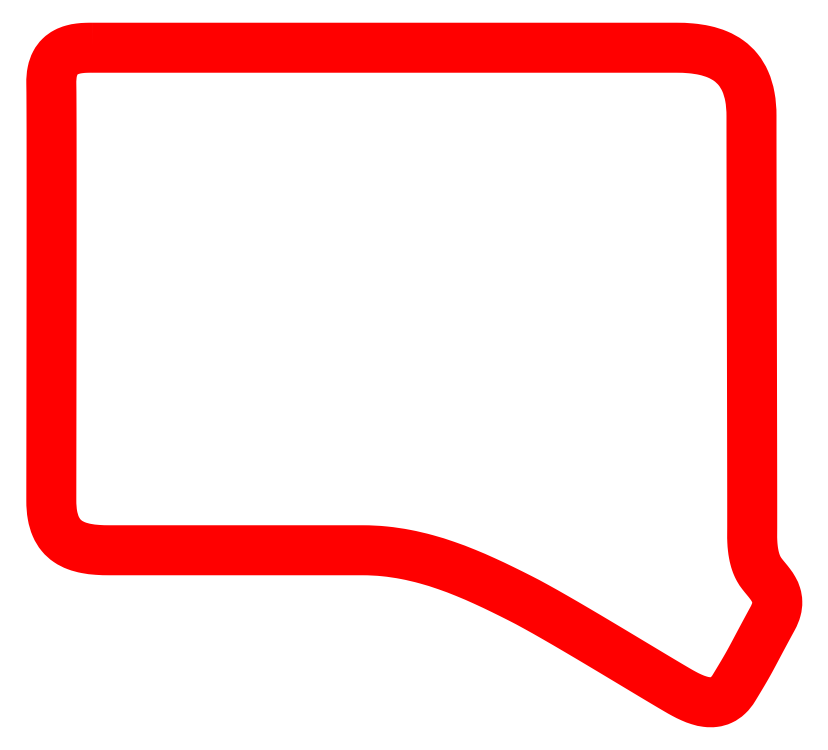
<metadata>
{"format":"dxf","ext":"dxf","renderer":"ezdxf+matplotlib","layout":"modelspace","background":"white","min_lineweight":24,"dpi":150}
</metadata>
<code>
0
SECTION
2
ENTITIES
0
SPLINE
8
_U_30EC_U_30A4_U_3e+05_U_30
210
0
220
0
230
1
70
    11
71
     3
72
   317
73
   313
74
     0
42
1e-10
43
1e-10
12
1
22
0
32
0
13
1
23
0
33
0
40
0
40
0
40
0
40
0
40
1
40
1
40
1
40
2
40
2
40
2
40
3
40
3
40
3
40
4
40
4
40
4
40
5
40
5
40
5
40
6
40
6
40
6
40
7
40
7
40
7
40
8
40
8
40
8
40
9
40
9
40
9
40
10
40
10
40
10
40
11
40
11
40
11
40
12
40
12
40
12
40
13
40
13
40
13
40
14
40
14
40
14
40
15
40
15
40
15
40
16
40
16
40
16
40
17
40
17
40
17
40
18
40
18
40
18
40
19
40
19
40
19
40
20
40
20
40
20
40
21
40
21
40
21
40
22
40
22
40
22
40
23
40
23
40
23
40
24
40
24
40
24
40
25
40
25
40
25
40
26
40
26
40
26
40
27
40
27
40
27
40
28
40
28
40
28
40
29
40
29
40
29
40
30
40
30
40
30
40
31
40
31
40
31
40
32
40
32
40
32
40
33
40
33
40
33
40
34
40
34
40
34
40
35
40
35
40
35
40
36
40
36
40
36
40
37
40
37
40
37
40
38
40
38
40
38
40
39
40
39
40
39
40
40
40
40
40
40
40
41
40
41
40
41
40
42
40
42
40
42
40
43
40
43
40
43
40
44
40
44
40
44
40
45
40
45
40
45
40
46
40
46
40
46
40
47
40
47
40
47
40
48
40
48
40
48
40
49
40
49
40
49
40
50
40
50
40
50
40
51
40
51
40
51
40
52
40
52
40
52
40
53
40
53
40
53
40
54
40
54
40
54
40
55
40
55
40
55
40
56
40
56
40
56
40
57
40
57
40
57
40
58
40
58
40
58
40
59
40
59
40
59
40
60
40
60
40
60
40
61
40
61
40
61
40
62
40
62
40
62
40
63
40
63
40
63
40
64
40
64
40
64
40
65
40
65
40
65
40
66
40
66
40
66
40
67
40
67
40
67
40
68
40
68
40
68
40
69
40
69
40
69
40
70
40
70
40
70
40
71
40
71
40
71
40
72
40
72
40
72
40
73
40
73
40
73
40
74
40
74
40
74
40
75
40
75
40
75
40
76
40
76
40
76
40
77
40
77
40
77
40
78
40
78
40
78
40
79
40
79
40
79
40
80
40
80
40
80
40
81
40
81
40
81
40
82
40
82
40
82
40
83
40
83
40
83
40
84
40
84
40
84
40
85
40
85
40
85
40
86
40
86
40
86
40
87
40
87
40
87
40
88
40
88
40
88
40
89
40
89
40
89
40
90
40
90
40
90
40
91
40
91
40
91
40
92
40
92
40
92
40
93
40
93
40
93
40
94
40
94
40
94
40
95
40
95
40
95
40
96
40
96
40
96
40
97
40
97
40
97
40
98
40
98
40
98
40
99
40
99
40
99
40
100
40
100
40
100
40
101
40
101
40
101
40
102
40
102
40
102
40
103
40
103
40
103
40
104
40
104
40
104
40
104
10
12.37
20
123.1
30
0
10
13.23
20
123.1
30
0
10
15.56
20
123.1
30
0
10
18.99
20
123.1
30
0
10
22.42
20
123.1
30
0
10
26.96
20
123.1
30
0
10
32.23
20
123.1
30
0
10
37.5
20
123.1
30
0
10
43.5
20
123.1
30
0
10
49.88
20
123.1
30
0
10
56.26
20
123.1
30
0
10
63.01
20
123.1
30
0
10
69.77
20
123.1
30
0
10
76.53
20
123.1
30
0
10
83.29
20
123.1
30
0
10
89.7
20
123.1
30
0
10
96.11
20
123.1
30
0
10
102.2
20
123.1
30
0
10
107.5
20
123.1
30
0
10
112.8
20
123.1
30
0
10
117.4
20
123.1
30
0
10
120.9
20
123.1
30
0
10
124.5
20
123.1
30
0
10
126.9
20
123.1
30
0
10
127.9
20
123.1
30
0
10
128.9
20
123.1
30
0
10
129.8
20
123.1
30
0
10
130.8
20
123
30
0
10
131.7
20
122.9
30
0
10
132.6
20
122.8
30
0
10
133.5
20
122.6
30
0
10
134.4
20
122.4
30
0
10
135.2
20
122.1
30
0
10
136
20
121.8
30
0
10
136.8
20
121.5
30
0
10
137.6
20
121
30
0
10
138.3
20
120.6
30
0
10
139
20
120.1
30
0
10
139.6
20
119.5
30
0
10
140.1
20
118.8
30
0
10
140.7
20
118.1
30
0
10
141.2
20
117.3
30
0
10
141.5
20
116.4
30
0
10
141.9
20
115.5
30
0
10
142.2
20
114.5
30
0
10
142.4
20
113.4
30
0
10
142.7
20
112.3
30
0
10
142.8
20
111
30
0
10
142.8
20
109.6
30
0
10
142.8
20
108.2
30
0
10
142.8
20
105.8
30
0
10
142.8
20
102.9
30
0
10
142.8
20
99.9
30
0
10
142.8
20
96.29
30
0
10
142.8
20
92.29
30
0
10
142.8
20
88.28
30
0
10
142.8
20
83.87
30
0
10
142.8
20
79.28
30
0
10
142.8
20
74.7
30
0
10
142.8
20
69.95
30
0
10
142.8
20
65.26
30
0
10
142.9
20
60.57
30
0
10
142.9
20
55.95
30
0
10
142.9
20
51.62
30
0
10
142.9
20
47.29
30
0
10
142.9
20
43.26
30
0
10
142.9
20
39.76
30
0
10
142.9
20
36.26
30
0
10
142.9
20
33.3
30
0
10
142.9
20
31.09
30
0
10
142.9
20
28.89
30
0
10
142.9
20
27.45
30
0
10
142.9
20
27.02
30
0
10
142.9
20
26.47
30
0
10
142.9
20
25.96
30
0
10
142.9
20
25.48
30
0
10
142.9
20
25.01
30
0
10
143
20
24.57
30
0
10
143
20
24.16
30
0
10
143.1
20
23.76
30
0
10
143.1
20
23.38
30
0
10
143.2
20
23.04
30
0
10
143.2
20
22.7
30
0
10
143.3
20
22.39
30
0
10
143.4
20
22.11
30
0
10
143.5
20
21.83
30
0
10
143.5
20
21.58
30
0
10
143.6
20
21.35
30
0
10
143.7
20
21.13
30
0
10
143.8
20
20.93
30
0
10
143.8
20
20.75
30
0
10
143.9
20
20.58
30
0
10
144
20
20.42
30
0
10
144.1
20
20.29
30
0
10
144.1
20
20.16
30
0
10
144.2
20
20.05
30
0
10
144.2
20
19.96
30
0
10
144.4
20
19.65
30
0
10
144.6
20
19.33
30
0
10
144.9
20
19.02
30
0
10
145.1
20
18.71
30
0
10
145.4
20
18.4
30
0
10
145.6
20
18.07
30
0
10
145.9
20
17.75
30
0
10
146.2
20
17.42
30
0
10
146.4
20
17.08
30
0
10
146.7
20
16.74
30
0
10
146.9
20
16.38
30
0
10
147.1
20
16.01
30
0
10
147.3
20
15.63
30
0
10
147.5
20
15.24
30
0
10
147.6
20
14.82
30
0
10
147.8
20
14.41
30
0
10
147.9
20
13.96
30
0
10
147.9
20
13.49
30
0
10
147.9
20
13.02
30
0
10
147.8
20
12.51
30
0
10
147.7
20
11.97
30
0
10
147.5
20
11.43
30
0
10
147.3
20
10.86
30
0
10
147
20
10.24
30
0
10
146.4
20
9.138
30
0
10
145.8
20
8.196
30
0
10
145.4
20
7.379
30
0
10
145
20
6.561
30
0
10
144.6
20
5.869
30
0
10
144.3
20
5.266
30
0
10
144
20
4.663
30
0
10
143.7
20
4.15
30
0
10
143.4
20
3.691
30
0
10
143.2
20
3.232
30
0
10
143
20
2.827
30
0
10
142.8
20
2.442
30
0
10
142.6
20
2.057
30
0
10
142.4
20
1.691
30
0
10
142.2
20
1.309
30
0
10
141.9
20
0.9277
30
0
10
141.7
20
0.5304
30
0
10
141.5
20
0.0821
30
0
10
141.2
20
-0.3662
30
0
10
140.9
20
-0.8653
30
0
10
140.5
20
-1.45
30
0
10
140.2
20
-2.036
30
0
10
139.8
20
-2.707
30
0
10
139.3
20
-3.499
30
0
10
138.9
20
-4.109
30
0
10
138.5
20
-4.606
30
0
10
138.1
20
-5.003
30
0
10
137.7
20
-5.4
30
0
10
137.3
20
-5.699
30
0
10
136.8
20
-5.913
30
0
10
136.3
20
-6.127
30
0
10
135.9
20
-6.257
30
0
10
135.4
20
-6.318
30
0
10
134.9
20
-6.379
30
0
10
134.4
20
-6.371
30
0
10
133.9
20
-6.308
30
0
10
133.4
20
-6.246
30
0
10
132.9
20
-6.13
30
0
10
132.4
20
-5.974
30
0
10
131.9
20
-5.819
30
0
10
131.4
20
-5.624
30
0
10
130.9
20
-5.405
30
0
10
130.4
20
-5.186
30
0
10
129.9
20
-4.943
30
0
10
129.4
20
-4.691
30
0
10
129
20
-4.439
30
0
10
128.5
20
-4.178
30
0
10
128.1
20
-3.922
30
0
10
127.2
20
-3.397
30
0
10
126.1
20
-2.777
30
0
10
125
20
-2.088
30
0
10
123.8
20
-1.398
30
0
10
122.5
20
-0.6393
30
0
10
121.2
20
0.1647
30
0
10
119.9
20
0.9687
30
0
10
118.4
20
1.818
30
0
10
117
20
2.687
30
0
10
115.5
20
3.556
30
0
10
114.1
20
4.446
30
0
10
112.6
20
5.331
30
0
10
111.1
20
6.217
30
0
10
109.6
20
7.098
30
0
10
108.2
20
7.951
30
0
10
106.7
20
8.803
30
0
10
105.3
20
9.626
30
0
10
103.9
20
10.4
30
0
10
102.6
20
11.17
30
0
10
101.3
20
11.88
30
0
10
100.2
20
12.52
30
0
10
99.02
20
13.16
30
0
10
97.97
20
13.72
30
0
10
97.06
20
14.18
30
0
10
95.9
20
14.76
30
0
10
94.73
20
15.35
30
0
10
93.54
20
15.93
30
0
10
92.35
20
16.51
30
0
10
91.14
20
17.09
30
0
10
89.92
20
17.64
30
0
10
88.69
20
18.2
30
0
10
87.45
20
18.74
30
0
10
86.19
20
19.25
30
0
10
84.93
20
19.77
30
0
10
83.66
20
20.25
30
0
10
82.36
20
20.7
30
0
10
81.06
20
21.15
30
0
10
79.75
20
21.56
30
0
10
78.42
20
21.93
30
0
10
77.08
20
22.3
30
0
10
75.73
20
22.62
30
0
10
74.36
20
22.88
30
0
10
72.98
20
23.14
30
0
10
71.59
20
23.35
30
0
10
70.18
20
23.49
30
0
10
68.76
20
23.64
30
0
10
67.33
20
23.71
30
0
10
65.87
20
23.71
30
0
10
64.04
20
23.71
30
0
10
62.04
20
23.71
30
0
10
59.91
20
23.71
30
0
10
57.79
20
23.71
30
0
10
55.54
20
23.71
30
0
10
53.23
20
23.71
30
0
10
50.92
20
23.71
30
0
10
48.54
20
23.71
30
0
10
46.15
20
23.71
30
0
10
43.75
20
23.71
30
0
10
41.34
20
23.71
30
0
10
38.97
20
23.71
30
0
10
36.6
20
23.71
30
0
10
34.27
20
23.71
30
0
10
32.03
20
23.71
30
0
10
29.79
20
23.71
30
0
10
27.64
20
23.71
30
0
10
25.64
20
23.71
30
0
10
23.63
20
23.71
30
0
10
21.77
20
23.71
30
0
10
20.11
20
23.71
30
0
10
18.44
20
23.71
30
0
10
16.97
20
23.71
30
0
10
15.75
20
23.71
30
0
10
14.94
20
23.71
30
0
10
14.14
20
23.73
30
0
10
13.38
20
23.79
30
0
10
12.62
20
23.84
30
0
10
11.89
20
23.93
30
0
10
11.19
20
24.06
30
0
10
10.5
20
24.19
30
0
10
9.847
20
24.37
30
0
10
9.236
20
24.59
30
0
10
8.626
20
24.82
30
0
10
8.06
20
25.11
30
0
10
7.545
20
25.46
30
0
10
7.031
20
25.81
30
0
10
6.567
20
26.22
30
0
10
6.161
20
26.72
30
0
10
5.756
20
27.21
30
0
10
5.408
20
27.78
30
0
10
5.124
20
28.44
30
0
10
4.841
20
29.09
30
0
10
4.621
20
29.84
30
0
10
4.473
20
30.68
30
0
10
4.325
20
31.52
30
0
10
4.248
20
32.47
30
0
10
4.248
20
33.52
30
0
10
4.248
20
35.22
30
0
10
4.251
20
37.67
30
0
10
4.255
20
40.67
30
0
10
4.258
20
43.68
30
0
10
4.263
20
47.24
30
0
10
4.269
20
51.15
30
0
10
4.274
20
55.06
30
0
10
4.28
20
59.33
30
0
10
4.285
20
63.74
30
0
10
4.291
20
68.15
30
0
10
4.296
20
72.72
30
0
10
4.3
20
77.23
30
0
10
4.304
20
81.74
30
0
10
4.307
20
86.2
30
0
10
4.308
20
90.41
30
0
10
4.31
20
94.62
30
0
10
4.309
20
98.58
30
0
10
4.306
20
102.1
30
0
10
4.302
20
105.6
30
0
10
4.296
20
108.6
30
0
10
4.287
20
111
30
0
10
4.278
20
113.4
30
0
10
4.265
20
115.2
30
0
10
4.248
20
116
30
0
10
4.231
20
116.9
30
0
10
4.299
20
117.7
30
0
10
4.436
20
118.4
30
0
10
4.573
20
119
30
0
10
4.78
20
119.6
30
0
10
5.041
20
120.1
30
0
10
5.302
20
120.6
30
0
10
5.618
20
121
30
0
10
5.973
20
121.4
30
0
10
6.328
20
121.7
30
0
10
6.723
20
122
30
0
10
7.142
20
122.2
30
0
10
7.56
20
122.4
30
0
10
8.003
20
122.6
30
0
10
8.456
20
122.7
30
0
10
8.908
20
122.9
30
0
10
9.37
20
123
30
0
10
9.826
20
123
30
0
10
10.28
20
123.1
30
0
10
10.73
20
123.1
30
0
10
11.16
20
123.1
30
0
10
11.59
20
123.1
30
0
10
12
20
123.1
30
0
10
12.37
20
123.1
30
0
0
ENDSEC
0
EOF

</code>
